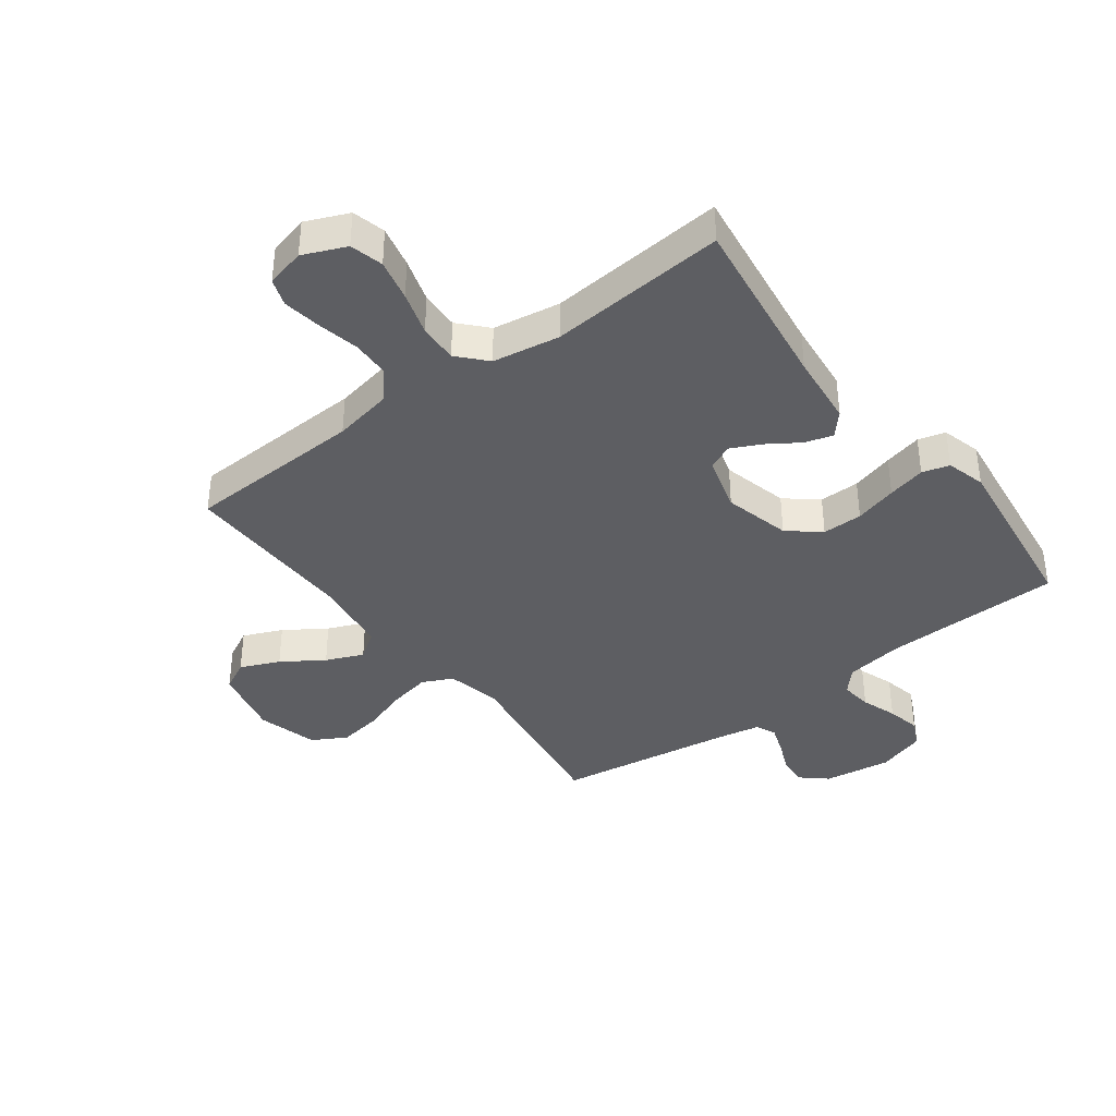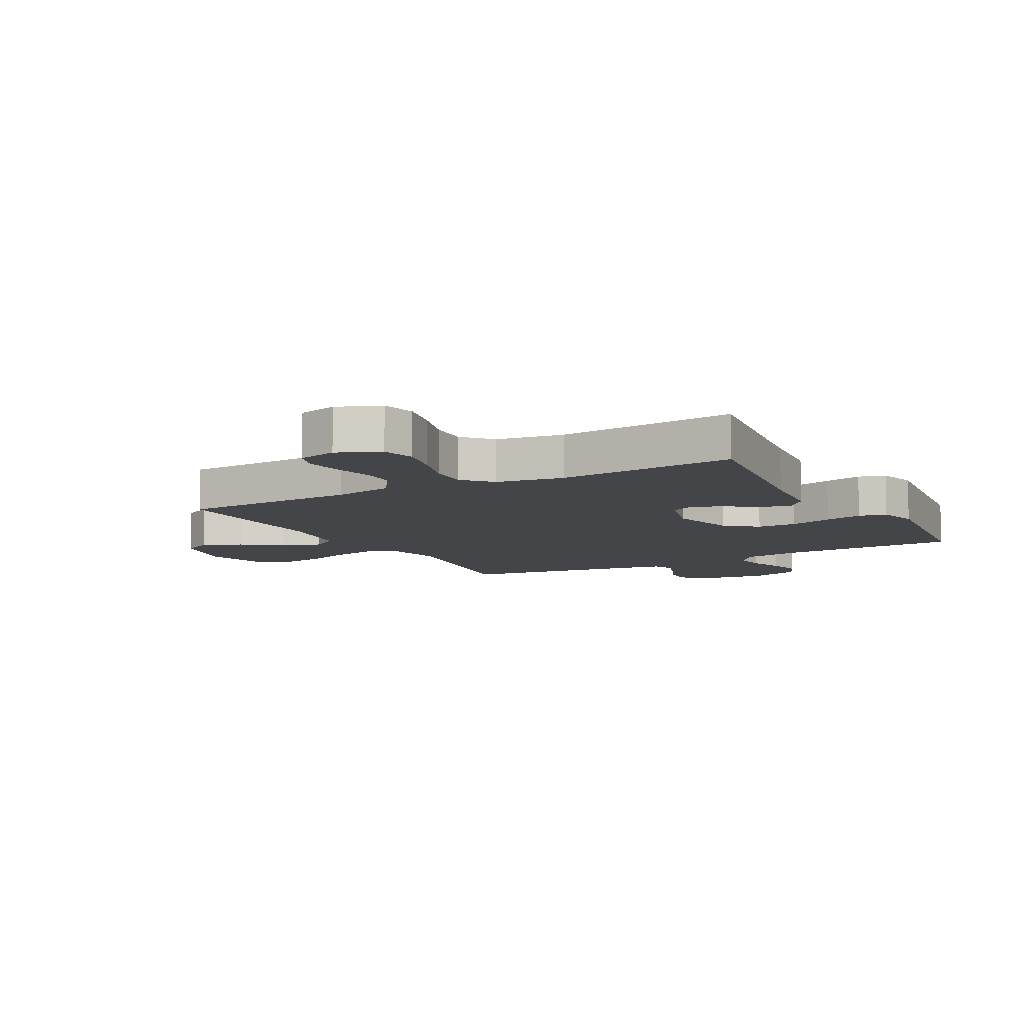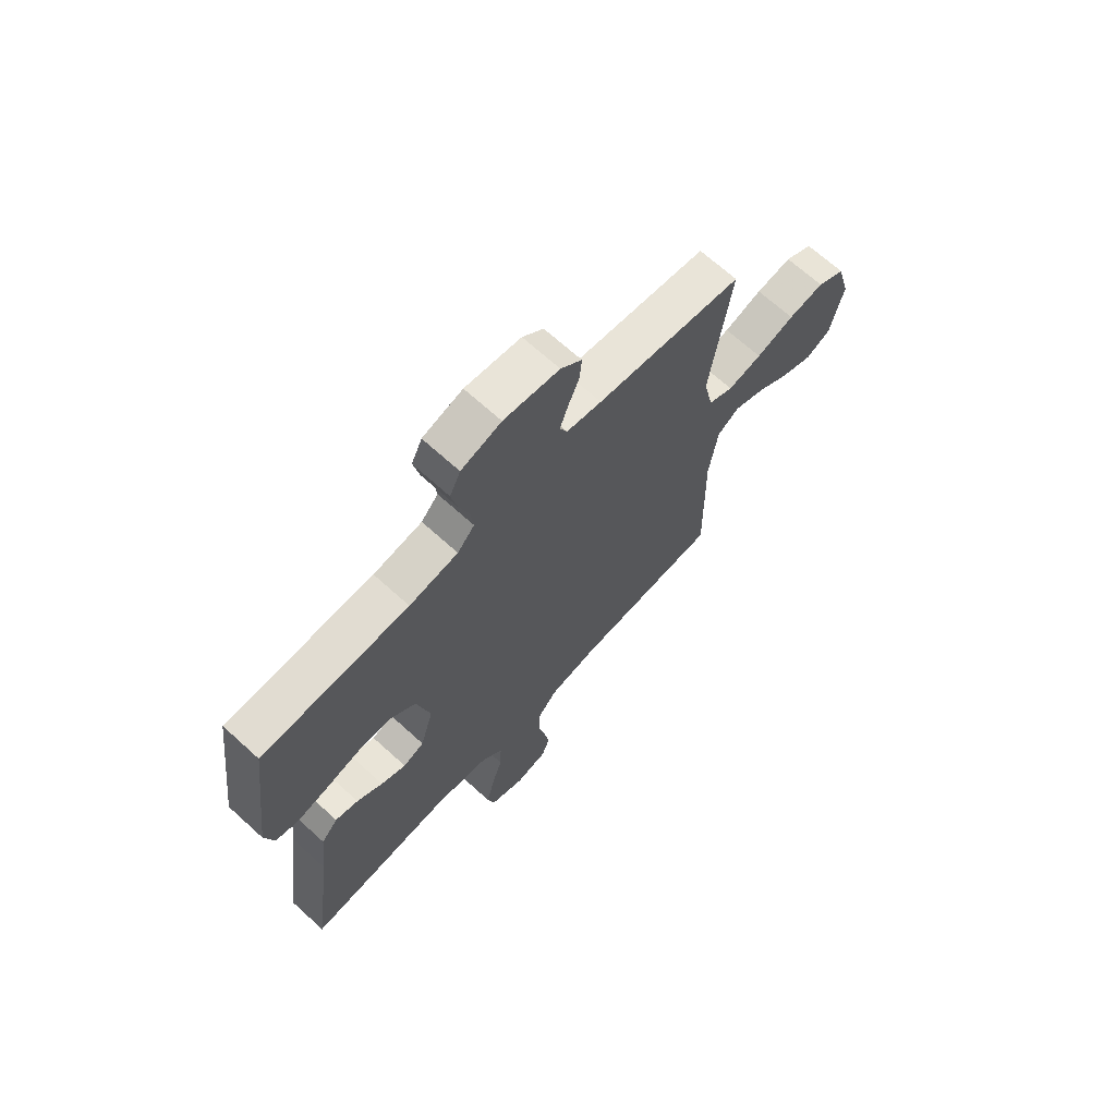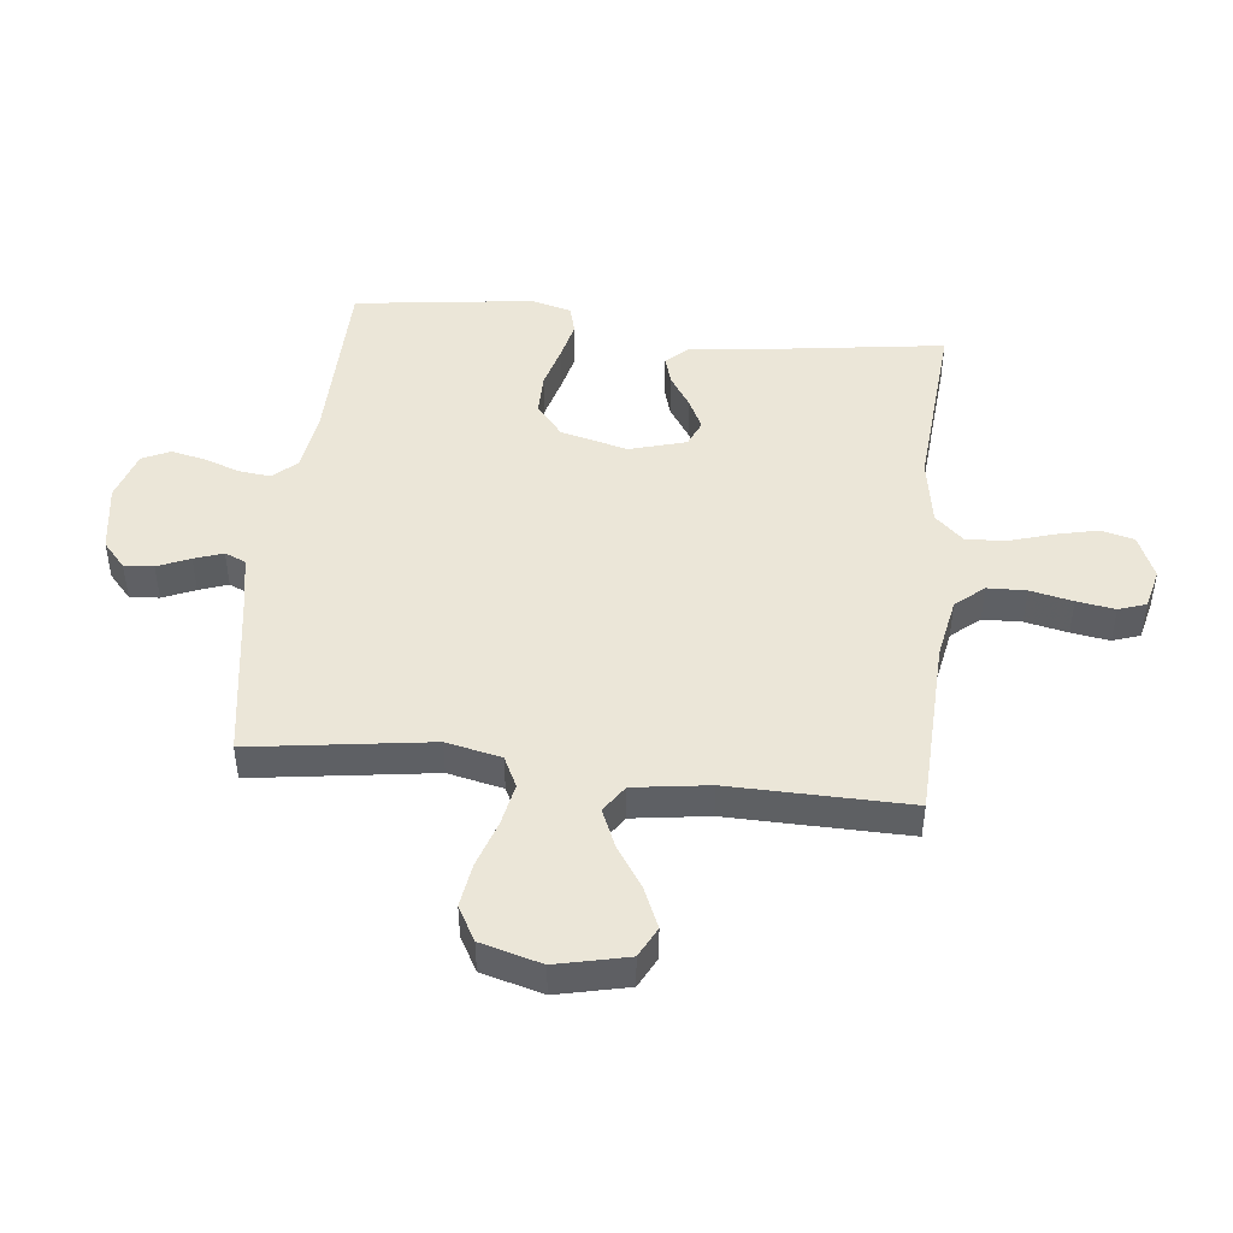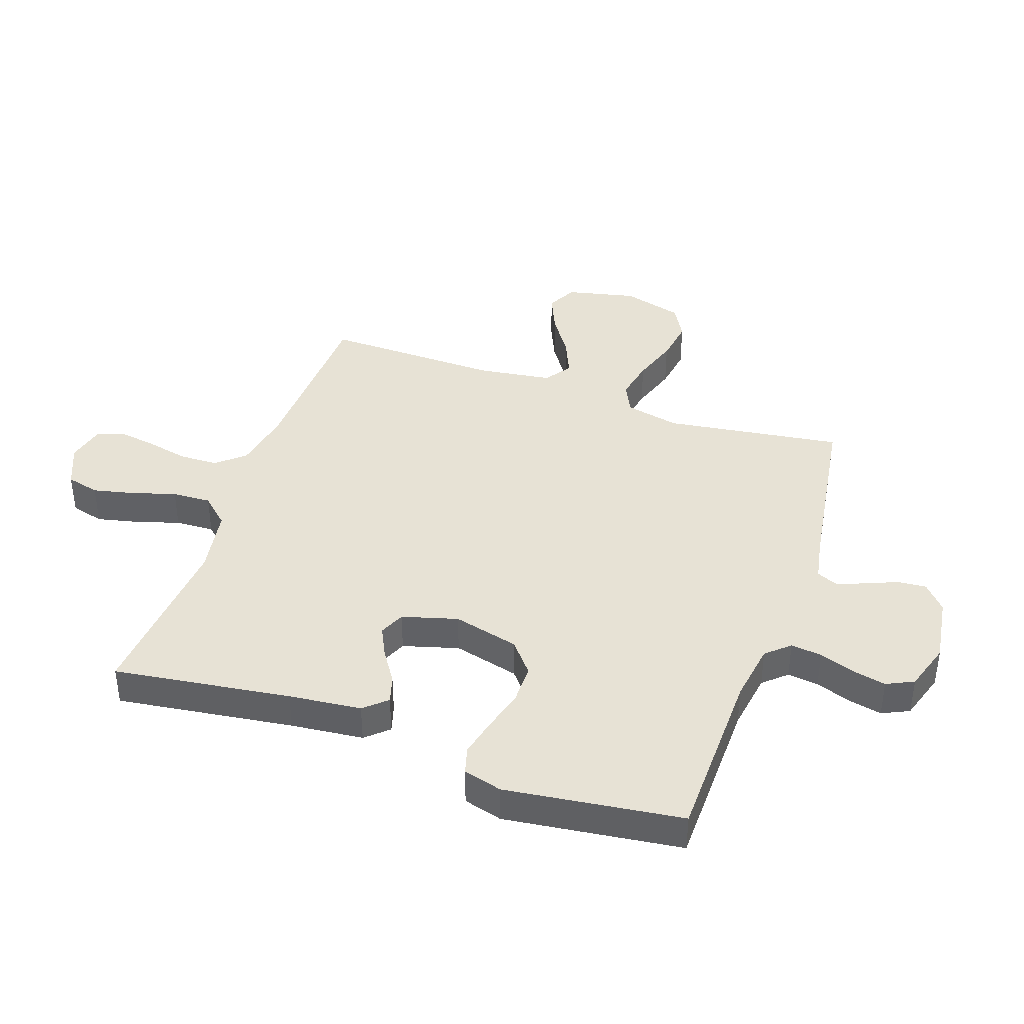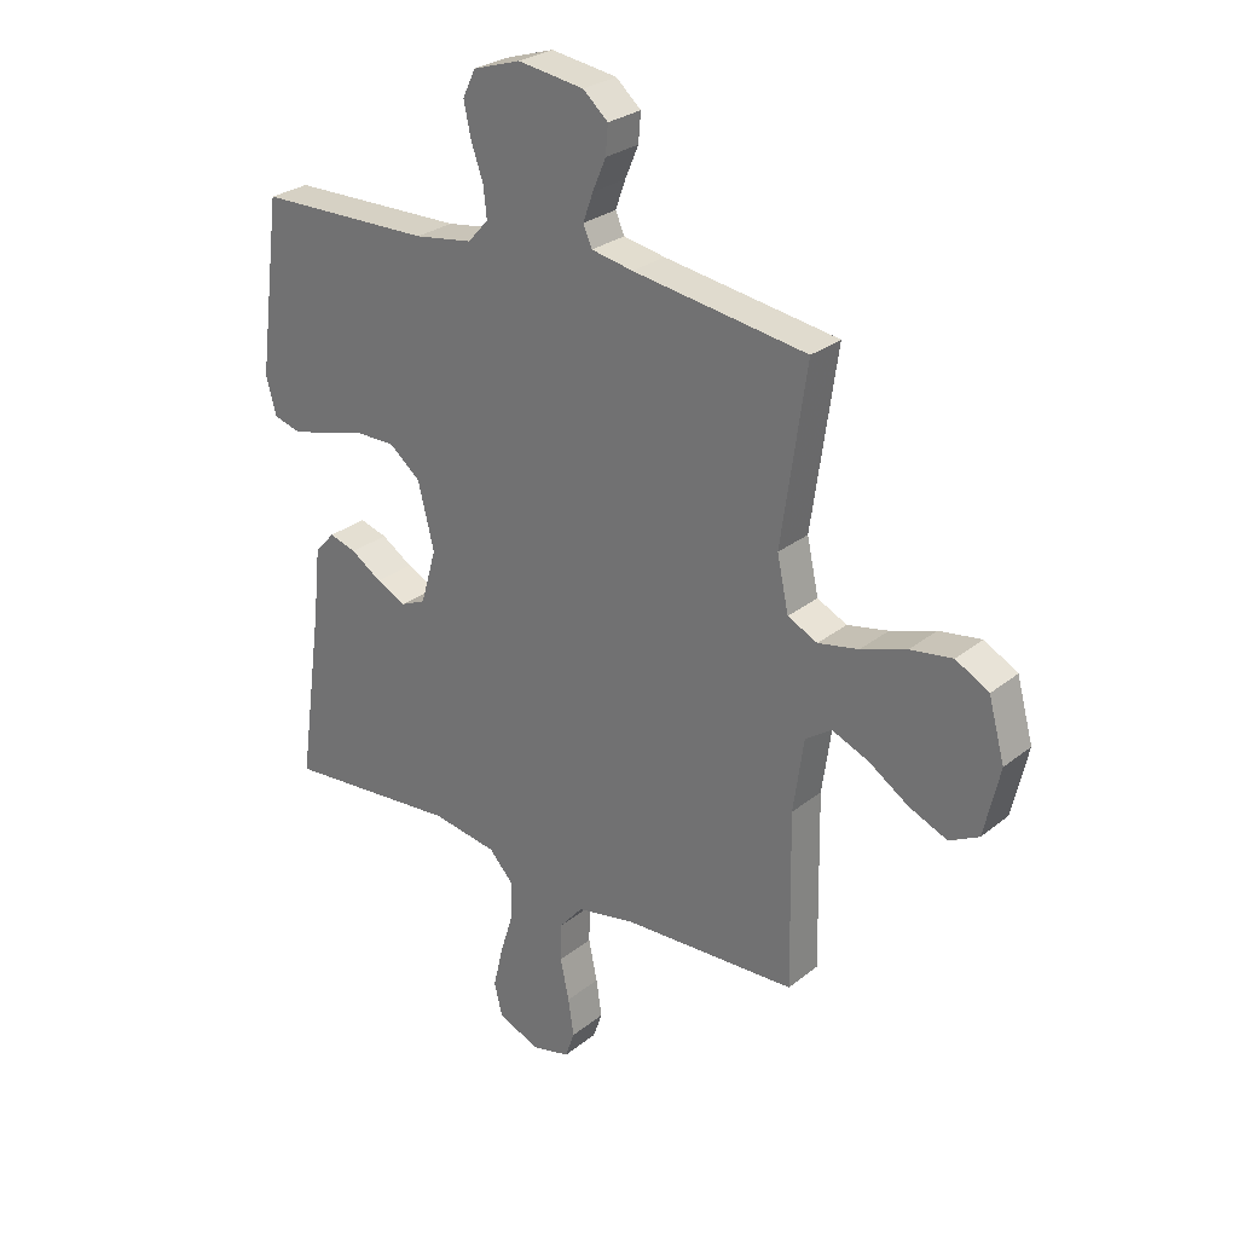
<metadata>
{"format":"obj","ext":"obj","renderer":"f3d","projection":"perspective","resolution":1024,"background":"white","views":[{"elev":-38.7,"azim":-143.0,"up":"+Y"},{"elev":-9.0,"azim":-151.0,"up":"+Y"},{"elev":68.3,"azim":-47.7,"up":"+Z"},{"elev":46.6,"azim":96.3,"up":"+Y"},{"elev":40.5,"azim":-70.8,"up":"+Y"},{"elev":27.4,"azim":39.4,"up":"+Z"}]}
</metadata>
<code>
v 0.5 0.07 0.5
v 0.457 0.07 0.2
v 0.477 0.07 0.108
v 0.528 0.07 0.083
v 0.598 0.07 0.097
v 0.676 0.07 0.123
v 0.749 0.07 0.134
v 0.806 0.07 0.102
v 0.834 0.07 0
v 0.807 0.07 -0.119
v 0.756 0.07 -0.145
v 0.69 0.07 -0.116
v 0.621 0.07 -0.07
v 0.558 0.07 -0.043
v 0.513 0.07 -0.074
v 0.495 0.07 -0.2
v 0.5 0.07 -0.5
v 0.2 0.07 -0.511
v 0.099 0.07 -0.53
v 0.059 0.07 -0.577
v 0.057 0.07 -0.642
v 0.072 0.07 -0.713
v 0.082 0.07 -0.777
v 0.066 0.07 -0.823
v 0 0.07 -0.839
v -0.072 0.07 -0.808
v -0.086 0.07 -0.752
v -0.07 0.07 -0.682
v -0.047 0.07 -0.608
v -0.044 0.07 -0.542
v -0.087 0.07 -0.495
v -0.2 0.07 -0.476
v -0.5 0.07 -0.5
v -0.458 0.07 -0.2
v -0.445 0.07 -0.077
v -0.411 0.07 -0.039
v -0.364 0.07 -0.053
v -0.311 0.07 -0.088
v -0.26 0.07 -0.113
v -0.217 0.07 -0.094
v -0.19 0.07 0
v -0.218 0.07 0.112
v -0.271 0.07 0.156
v -0.339 0.07 0.156
v -0.411 0.07 0.136
v -0.475 0.07 0.121
v -0.521 0.07 0.134
v -0.539 0.07 0.2
v -0.5 0.07 0.5
v -0.2 0.07 0.505
v -0.1 0.07 0.52
v -0.065 0.07 0.559
v -0.071 0.07 0.612
v -0.092 0.07 0.672
v -0.104 0.07 0.729
v -0.082 0.07 0.775
v 0 0.07 0.801
v 0.114 0.07 0.784
v 0.157 0.07 0.746
v 0.153 0.07 0.697
v 0.13 0.07 0.643
v 0.113 0.07 0.595
v 0.128 0.07 0.56
v 0.2 0.07 0.546
v 0.5 0 0.5
v 0.457 0 0.2
v 0.477 0 0.108
v 0.528 0 0.083
v 0.598 0 0.097
v 0.676 0 0.123
v 0.749 0 0.134
v 0.806 0 0.102
v 0.834 0 0
v 0.807 0 -0.119
v 0.756 0 -0.145
v 0.69 0 -0.116
v 0.621 0 -0.07
v 0.558 0 -0.043
v 0.513 0 -0.074
v 0.495 0 -0.2
v 0.5 0 -0.5
v 0.2 0 -0.511
v 0.099 0 -0.53
v 0.059 0 -0.577
v 0.057 0 -0.642
v 0.072 0 -0.713
v 0.082 0 -0.777
v 0.066 0 -0.823
v 0 0 -0.839
v -0.072 0 -0.808
v -0.086 0 -0.752
v -0.07 0 -0.682
v -0.047 0 -0.608
v -0.044 0 -0.542
v -0.087 0 -0.495
v -0.2 0 -0.476
v -0.5 0 -0.5
v -0.458 0 -0.2
v -0.445 0 -0.077
v -0.411 0 -0.039
v -0.364 0 -0.053
v -0.311 0 -0.088
v -0.26 0 -0.113
v -0.217 0 -0.094
v -0.19 0 0
v -0.218 0 0.112
v -0.271 0 0.156
v -0.339 0 0.156
v -0.411 0 0.136
v -0.475 0 0.121
v -0.521 0 0.134
v -0.539 0 0.2
v -0.5 0 0.5
v -0.2 0 0.505
v -0.1 0 0.52
v -0.065 0 0.559
v -0.071 0 0.612
v -0.092 0 0.672
v -0.104 0 0.729
v -0.082 0 0.775
v 0 0 0.801
v 0.114 0 0.784
v 0.157 0 0.746
v 0.153 0 0.697
v 0.13 0 0.643
v 0.113 0 0.595
v 0.128 0 0.56
v 0.2 0 0.546
f 58 59 60 61
f 58 61 62
f 57 58 62
f 56 57 62 63
f 53 54 55 56
f 52 53 56 63
f 47 48 49 50
f 47 50 51
f 44 45 46 47
f 44 47 51
f 43 44 51 52
f 35 36 37 38
f 34 35 38 39
f 32 33 34 39
f 31 32 39 40
f 26 27 28 29
f 24 25 26 29
f 24 29 30
f 21 22 23 24
f 21 24 30
f 20 21 30 31
f 16 17 18
f 15 16 18 19
f 10 11 12 13
f 10 13 14
f 9 10 14
f 8 9 14
f 5 6 7 8
f 4 5 8 14
f 3 4 14 15
f 64 1 2
f 42 43 52 63
f 41 42 63 64
f 19 20 31 40
f 19 40 41 64
f 15 19 64
f 2 3 15 64
f 125 124 123 122
f 126 125 122
f 126 122 121
f 127 126 121 120
f 120 119 118 117
f 127 120 117 116
f 114 113 112 111
f 115 114 111
f 111 110 109 108
f 115 111 108
f 116 115 108 107
f 102 101 100 99
f 103 102 99 98
f 103 98 97 96
f 104 103 96 95
f 93 92 91 90
f 93 90 89 88
f 94 93 88
f 88 87 86 85
f 94 88 85
f 95 94 85 84
f 82 81 80
f 83 82 80 79
f 77 76 75 74
f 78 77 74
f 78 74 73
f 78 73 72
f 72 71 70 69
f 78 72 69 68
f 79 78 68 67
f 66 65 128
f 127 116 107 106
f 128 127 106 105
f 104 95 84 83
f 128 105 104 83
f 128 83 79
f 128 79 67 66
f 1 65 66 2
f 2 66 67 3
f 3 67 68 4
f 4 68 69 5
f 5 69 70 6
f 6 70 71 7
f 7 71 72 8
f 8 72 73 9
f 9 73 74 10
f 10 74 75 11
f 11 75 76 12
f 12 76 77 13
f 13 77 78 14
f 14 78 79 15
f 15 79 80 16
f 16 80 81 17
f 17 81 82 18
f 18 82 83 19
f 19 83 84 20
f 20 84 85 21
f 21 85 86 22
f 22 86 87 23
f 23 87 88 24
f 24 88 89 25
f 25 89 90 26
f 26 90 91 27
f 27 91 92 28
f 28 92 93 29
f 29 93 94 30
f 30 94 95 31
f 31 95 96 32
f 32 96 97 33
f 33 97 98 34
f 34 98 99 35
f 35 99 100 36
f 36 100 101 37
f 37 101 102 38
f 38 102 103 39
f 39 103 104 40
f 40 104 105 41
f 41 105 106 42
f 42 106 107 43
f 43 107 108 44
f 44 108 109 45
f 45 109 110 46
f 46 110 111 47
f 47 111 112 48
f 48 112 113 49
f 49 113 114 50
f 50 114 115 51
f 51 115 116 52
f 52 116 117 53
f 53 117 118 54
f 54 118 119 55
f 55 119 120 56
f 56 120 121 57
f 57 121 122 58
f 58 122 123 59
f 59 123 124 60
f 60 124 125 61
f 61 125 126 62
f 62 126 127 63
f 63 127 128 64
f 64 128 65 1

</code>
